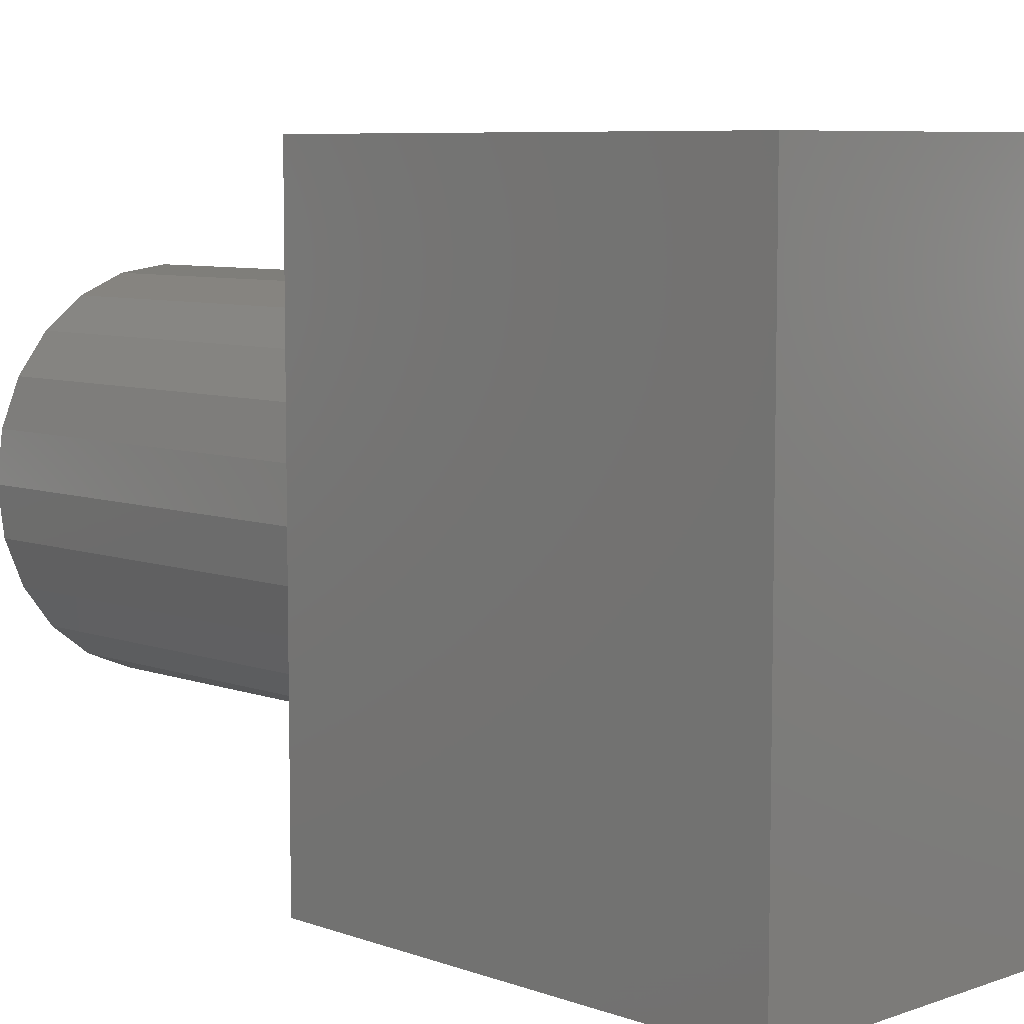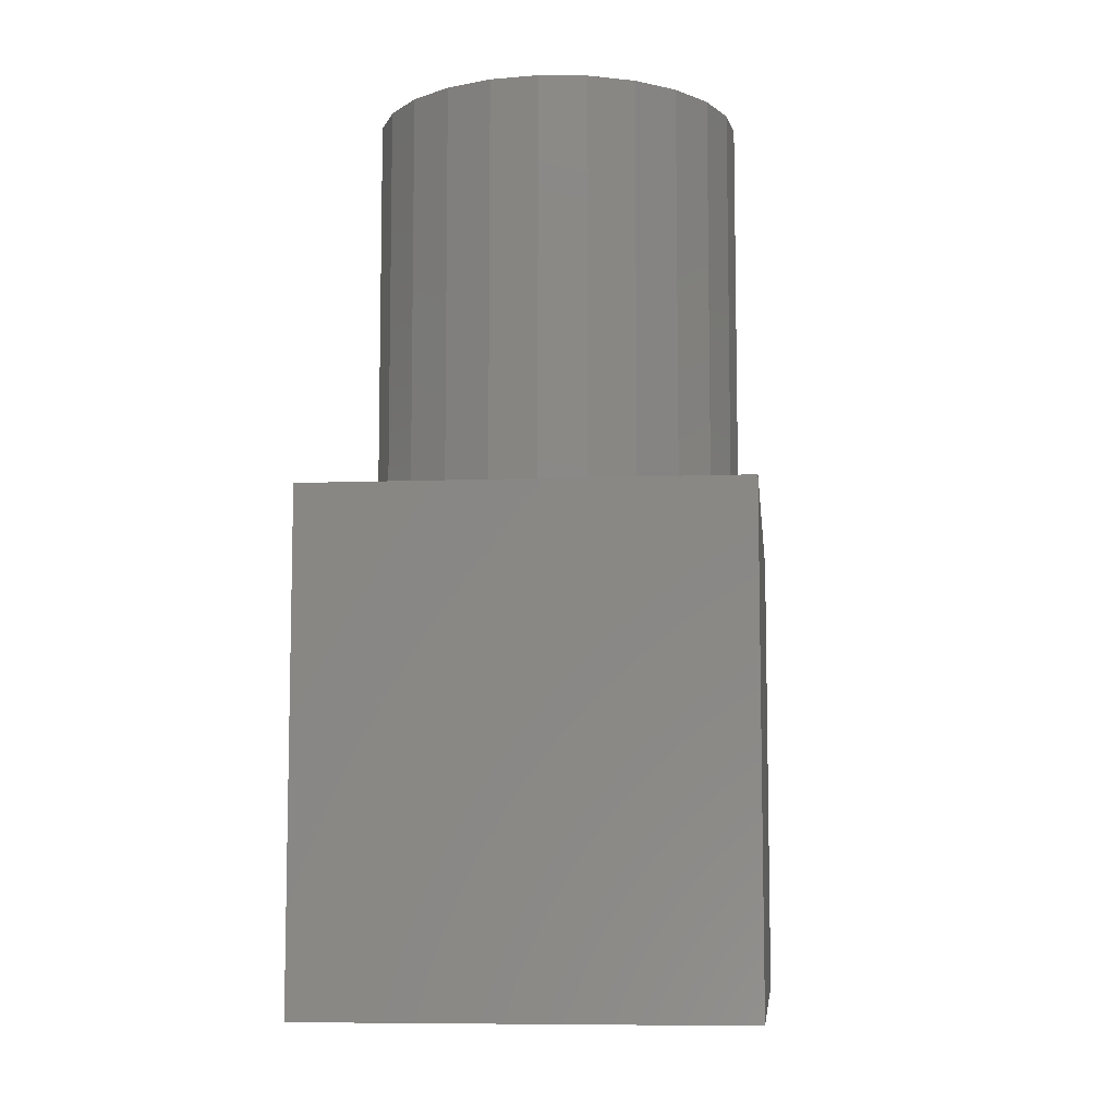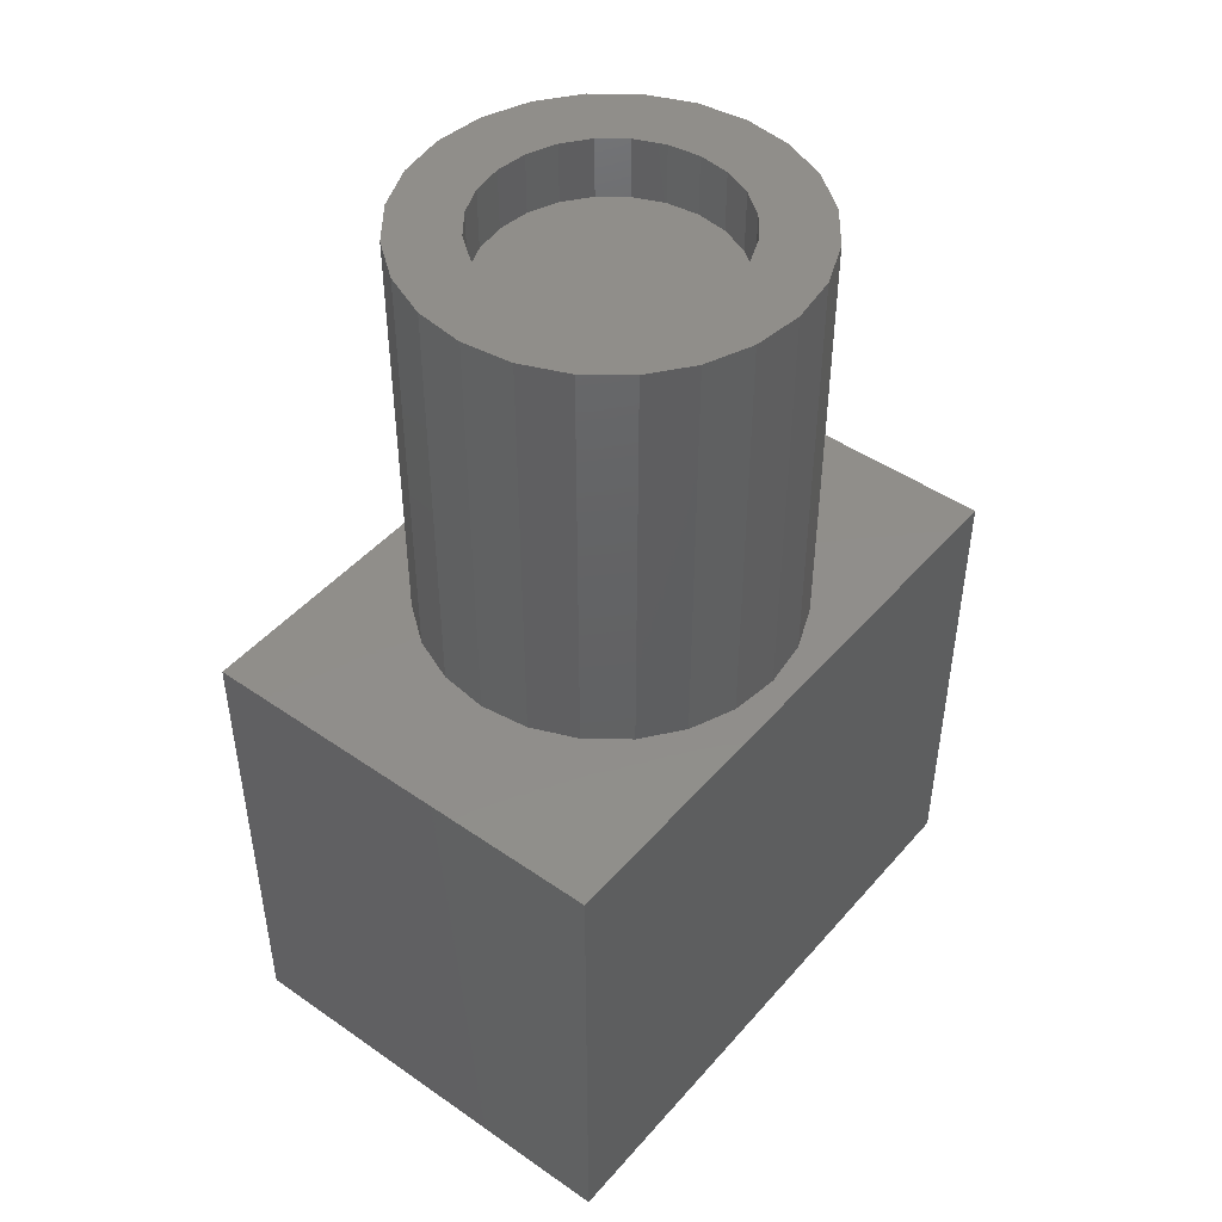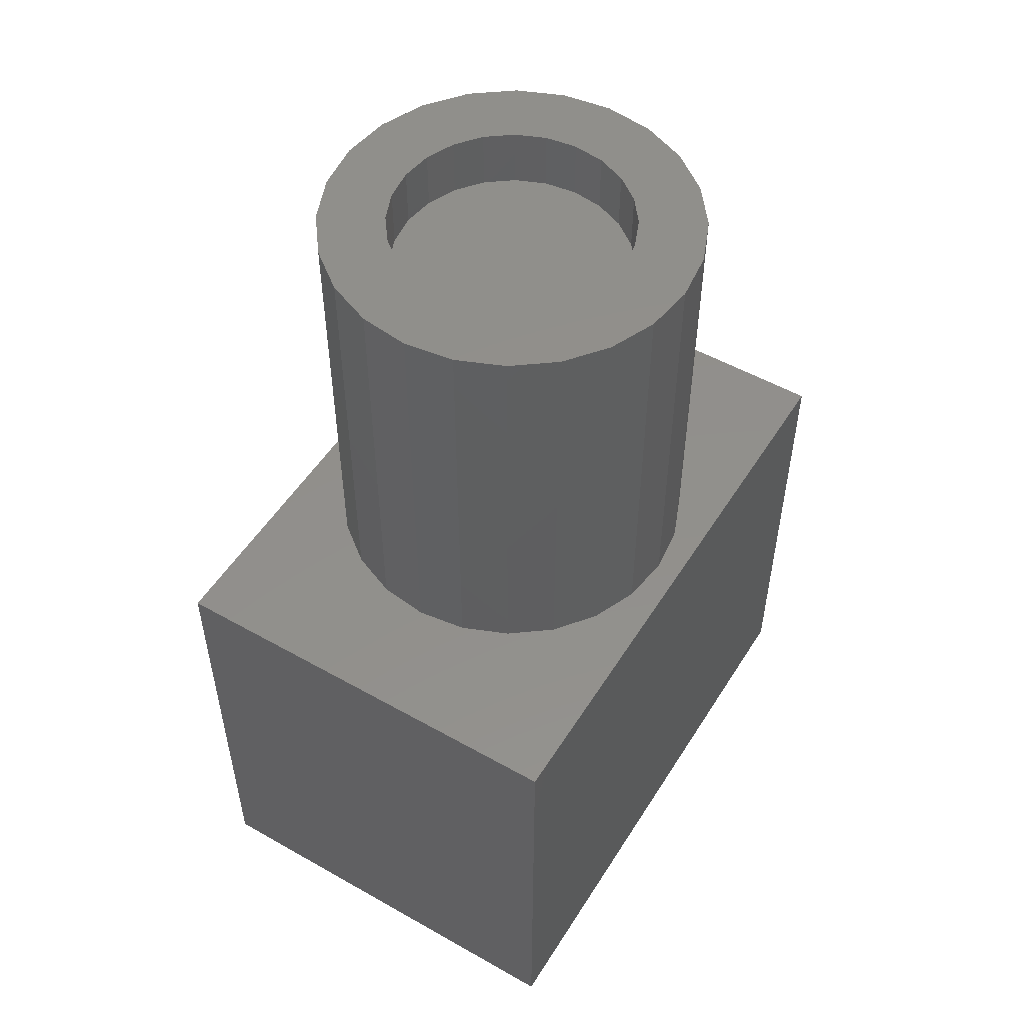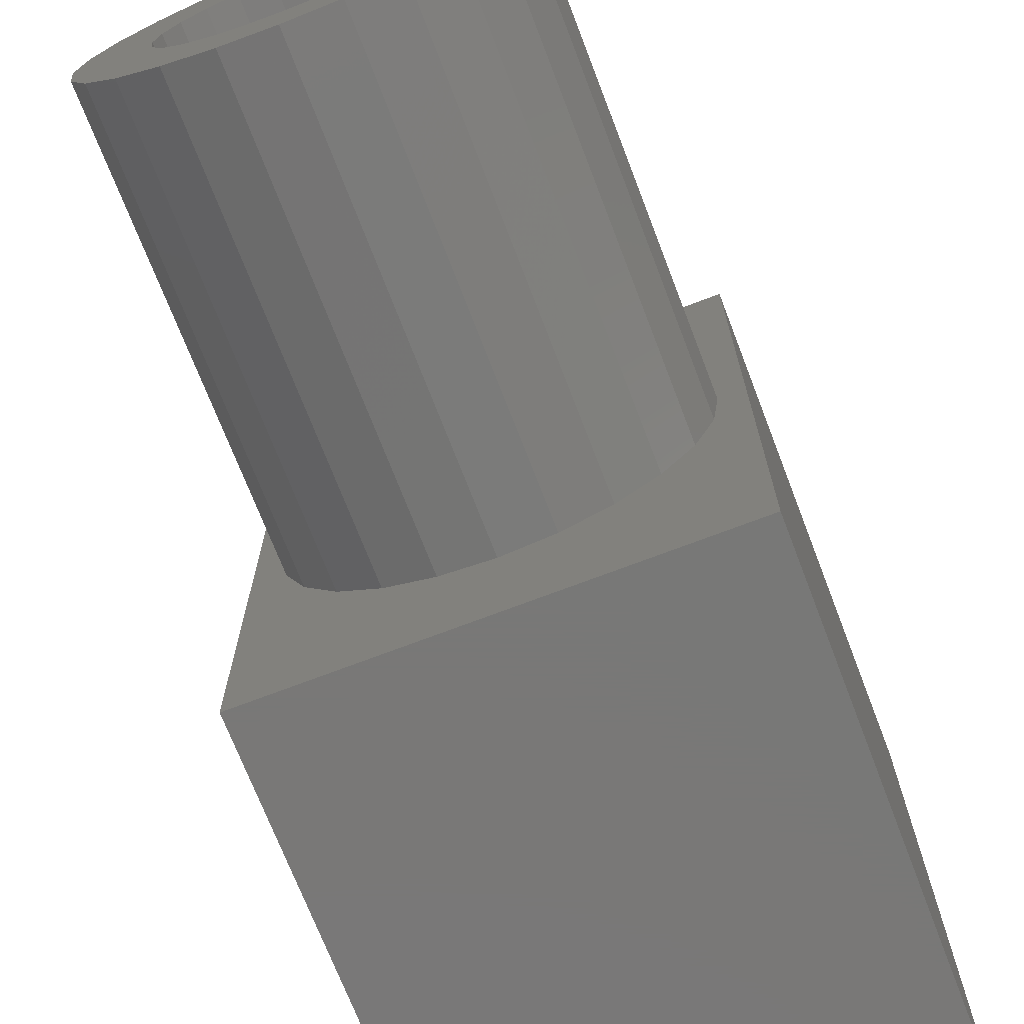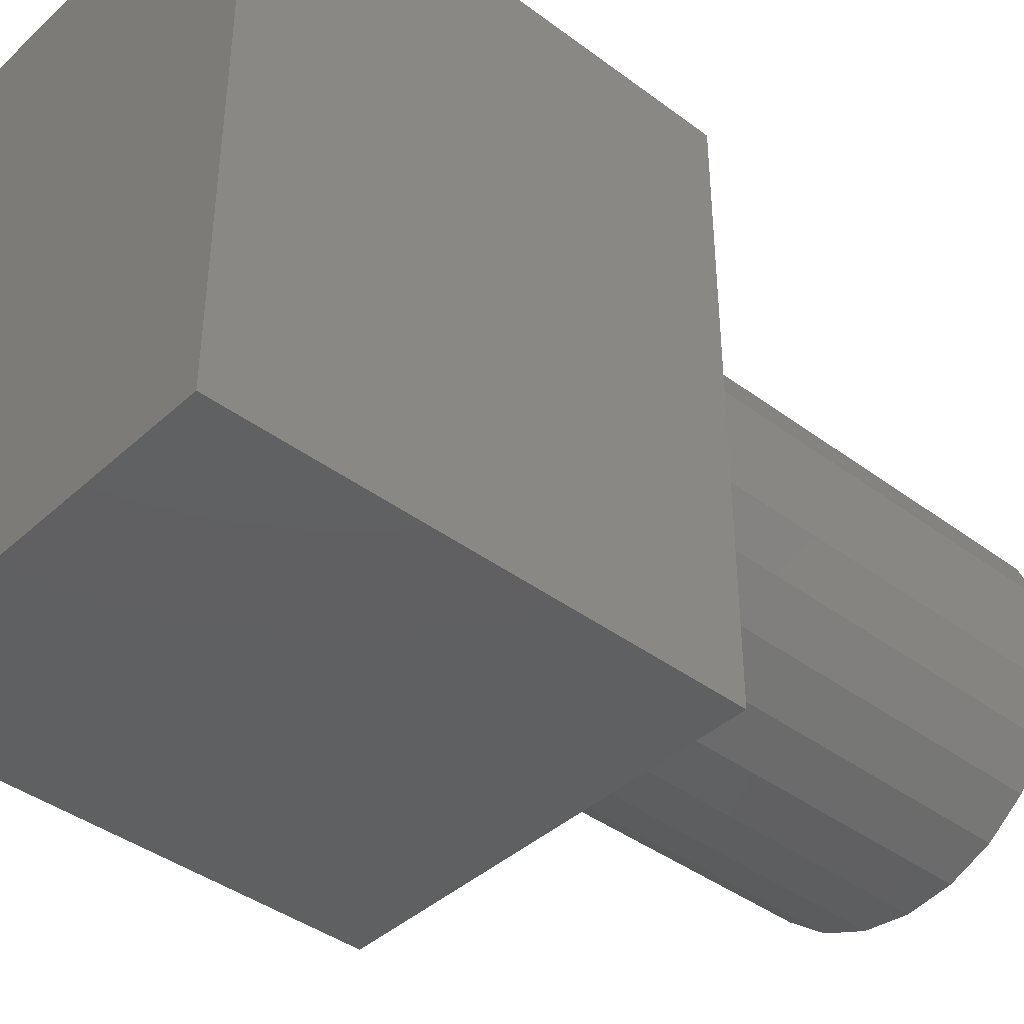
<metadata>
{"format":"stl","ext":"stl","renderer":"f3d","projection":"perspective","resolution":1024,"background":"white","views":[{"elev":7.3,"azim":135.4,"up":"+Y"},{"elev":-8.0,"azim":-174.0,"up":"+Z"},{"elev":46.3,"azim":38.4,"up":"+Z"},{"elev":52.1,"azim":31.4,"up":"+Z"},{"elev":-71.1,"azim":21.0,"up":"+Y"},{"elev":-41.0,"azim":-132.2,"up":"+Y"}]}
</metadata>
<code>
# stl→obj: 104 verts, 204 faces
v 7 10 -3
v 0 0 -3
v 0 10 -3
v 7 0 -3
v 0 0 5
v 0.4 5 5
v 0 10 5
v 0.5056 4.198 5
v 0.8153 3.45 5
v 1.308 2.808 5
v 1.95 2.315 5
v 7 0 5
v 2.698 2.006 5
v 3.5 1.9 5
v 4.302 2.006 5
v 5.05 2.315 5
v 5.692 2.808 5
v 6.185 3.45 5
v 6.494 4.198 5
v 6.6 5 5
v 1.95 7.685 5
v 7 10 5
v 1.308 7.192 5
v 0.8153 6.55 5
v 0.5056 5.802 5
v 2.698 7.994 5
v 3.5 8.1 5
v 4.302 7.994 5
v 5.05 7.685 5
v 5.692 7.192 5
v 6.185 6.55 5
v 6.494 5.802 5
v 1.308 2.808 12
v 1.568 4.482 12
v 1.5 5 12
v 1.95 2.315 12
v 1.768 4 12
v 2.086 3.586 12
v 2.698 2.006 12
v 2.5 3.268 12
v 2.982 3.068 12
v 3.5 1.9 12
v 3.5 3 12
v 4.302 2.006 12
v 4.018 3.068 12
v 4.5 3.268 12
v 5.05 2.315 12
v 4.914 3.586 12
v 5.232 4 12
v 5.692 2.808 12
v 5.432 4.482 12
v 5.5 5 12
v 5.692 7.192 12
v 6.185 6.55 12
v 6.185 3.45 12
v 6.494 5.802 12
v 6.494 4.198 12
v 6.6 5 12
v 0.5056 4.198 12
v 0.5056 5.802 12
v 0.4 5 12
v 0.8153 6.55 12
v 0.8153 3.45 12
v 1.308 7.192 12
v 1.568 5.518 12
v 1.95 7.685 12
v 1.768 6 12
v 2.086 6.414 12
v 2.698 7.994 12
v 2.5 6.732 12
v 2.982 6.932 12
v 3.5 8.1 12
v 3.5 7 12
v 4.018 6.932 12
v 4.302 7.994 12
v 4.5 6.732 12
v 5.05 7.685 12
v 4.914 6.414 12
v 5.232 6 12
v 5.432 5.518 12
v 1.568 4.482 11
v 1.568 5.518 11
v 1.5 5 11
v 1.768 4 11
v 1.768 6 11
v 2.086 6.414 11
v 2.086 3.586 11
v 2.5 6.732 11
v 2.5 3.268 11
v 2.982 6.932 11
v 2.982 3.068 11
v 3.5 7 11
v 3.5 3 11
v 4.018 6.932 11
v 4.018 3.068 11
v 4.5 6.732 11
v 4.5 3.268 11
v 4.914 6.414 11
v 4.914 3.586 11
v 5.232 6 11
v 5.232 4 11
v 5.432 5.518 11
v 5.432 4.482 11
v 5.5 5 11
f 1 2 3
f 2 1 4
f 5 6 7
f 6 5 8
f 8 5 9
f 9 5 10
f 10 5 11
f 11 5 12
f 11 12 13
f 13 12 14
f 14 12 15
f 15 12 16
f 16 12 17
f 17 12 18
f 18 12 19
f 19 12 20
f 7 21 22
f 21 7 23
f 23 7 24
f 24 7 25
f 25 7 6
f 22 21 26
f 22 26 27
f 22 27 28
f 22 28 29
f 22 29 30
f 22 30 31
f 22 31 32
f 22 32 20
f 22 20 12
f 7 2 5
f 2 7 3
f 7 1 3
f 1 7 22
f 1 12 4
f 12 1 22
f 12 2 4
f 2 12 5
f 33 34 35
f 34 33 36
f 34 36 37
f 37 36 38
f 38 36 39
f 38 39 40
f 40 39 41
f 41 39 42
f 41 42 43
f 43 42 44
f 43 44 45
f 45 44 46
f 46 44 47
f 46 47 48
f 48 47 49
f 49 47 50
f 49 50 51
f 51 50 52
f 52 50 53
f 53 50 54
f 54 50 55
f 54 55 56
f 56 55 57
f 56 57 58
f 59 60 61
f 60 59 62
f 62 59 63
f 62 63 64
f 64 63 33
f 64 33 35
f 64 35 65
f 64 65 66
f 66 65 67
f 66 67 68
f 66 68 69
f 69 68 70
f 69 70 71
f 69 71 72
f 72 71 73
f 72 73 74
f 72 74 75
f 75 74 76
f 75 76 77
f 77 76 78
f 77 78 79
f 77 79 53
f 53 79 80
f 53 80 52
f 60 6 61
f 6 60 25
f 61 8 59
f 8 61 6
f 59 9 63
f 9 59 8
f 63 10 33
f 10 63 9
f 36 10 11
f 10 36 33
f 39 11 13
f 11 39 36
f 42 13 14
f 13 42 39
f 44 14 15
f 14 44 42
f 47 15 16
f 15 47 44
f 50 16 17
f 16 50 47
f 18 50 17
f 50 18 55
f 19 55 18
f 55 19 57
f 20 57 19
f 57 20 58
f 32 58 20
f 58 32 56
f 31 56 32
f 56 31 54
f 30 54 31
f 54 30 53
f 77 30 29
f 30 77 53
f 75 29 28
f 29 75 77
f 72 28 27
f 28 72 75
f 69 27 26
f 27 69 72
f 66 26 21
f 26 66 69
f 64 21 23
f 21 64 66
f 64 24 62
f 24 64 23
f 62 25 60
f 25 62 24
f 81 82 83
f 82 81 84
f 82 84 85
f 85 84 86
f 86 84 87
f 86 87 88
f 88 87 89
f 88 89 90
f 90 89 91
f 90 91 92
f 92 91 93
f 92 93 94
f 94 93 95
f 94 95 96
f 96 95 97
f 96 97 98
f 98 97 99
f 98 99 100
f 100 99 101
f 100 101 102
f 102 101 103
f 102 103 104
f 85 65 82
f 65 85 67
f 82 35 83
f 35 82 65
f 83 34 81
f 34 83 35
f 81 37 84
f 37 81 34
f 84 38 87
f 38 84 37
f 38 89 87
f 89 38 40
f 40 91 89
f 91 40 41
f 41 93 91
f 93 41 43
f 43 95 93
f 95 43 45
f 45 97 95
f 97 45 46
f 46 99 97
f 99 46 48
f 49 99 48
f 99 49 101
f 51 101 49
f 101 51 103
f 52 103 51
f 103 52 104
f 80 104 52
f 104 80 102
f 79 102 80
f 102 79 100
f 78 100 79
f 100 78 98
f 78 96 98
f 96 78 76
f 76 94 96
f 94 76 74
f 74 92 94
f 92 74 73
f 73 90 92
f 90 73 71
f 71 88 90
f 88 71 70
f 70 86 88
f 86 70 68
f 86 67 85
f 67 86 68

</code>
